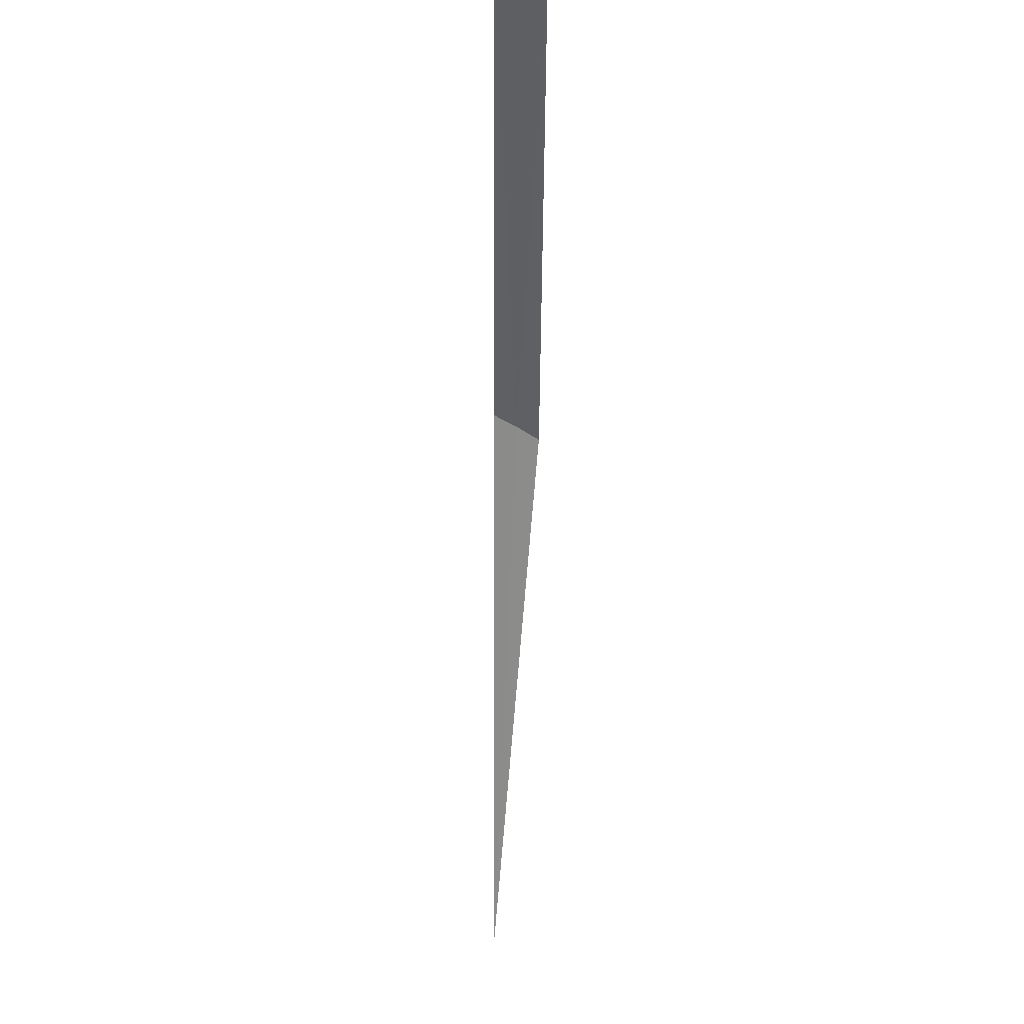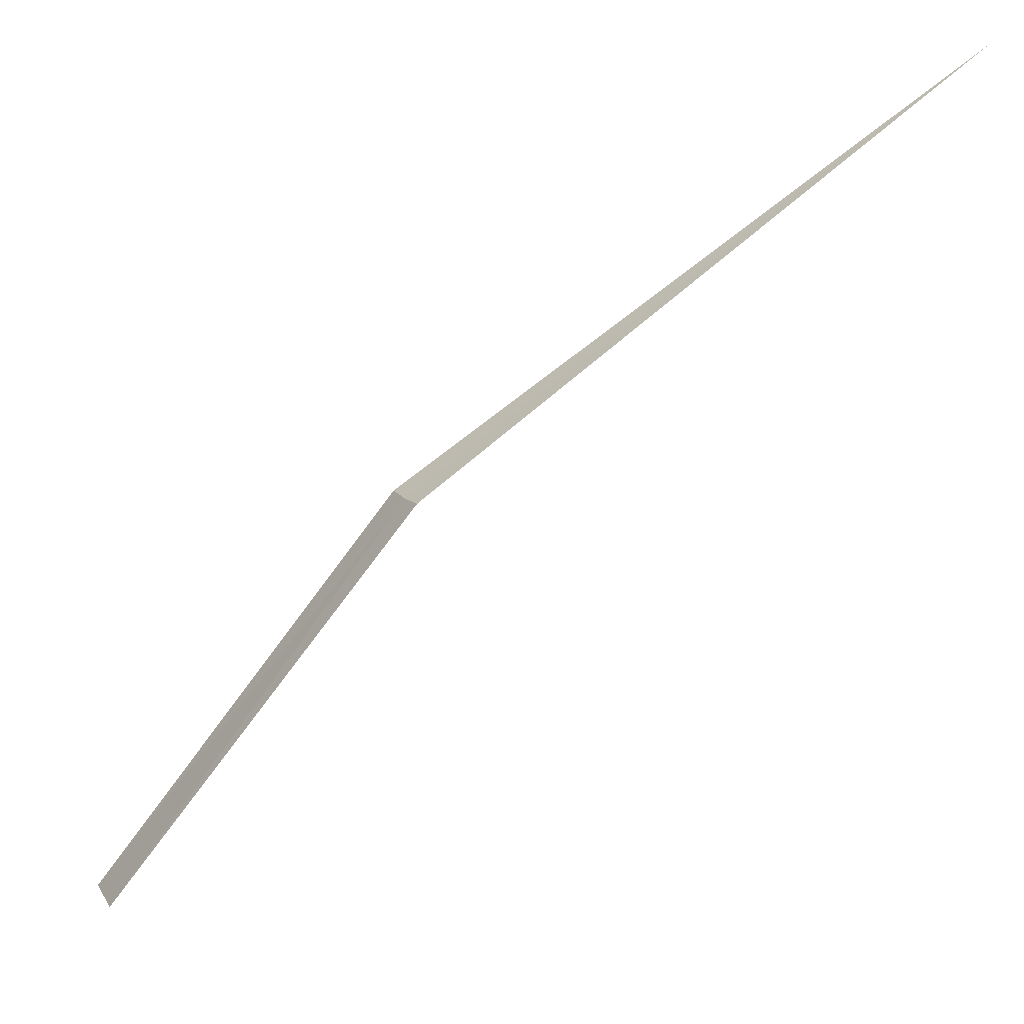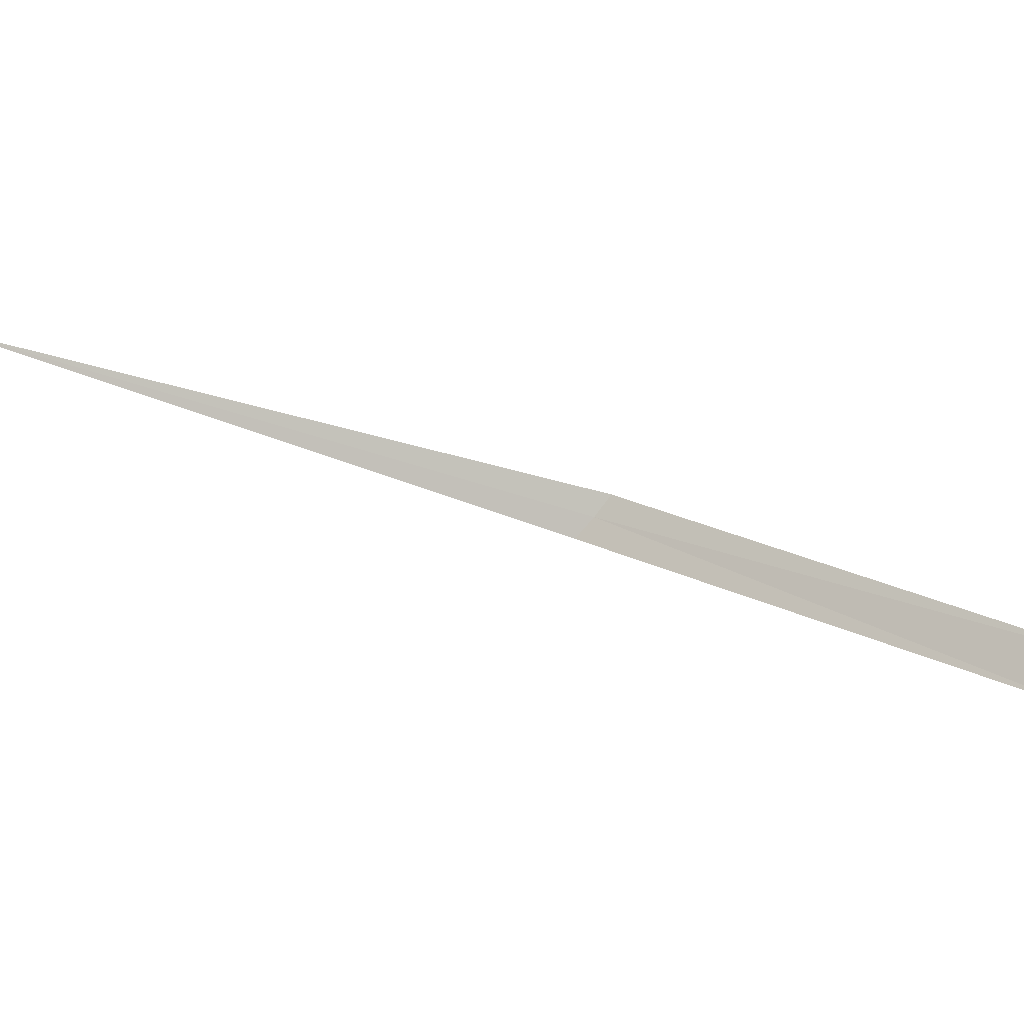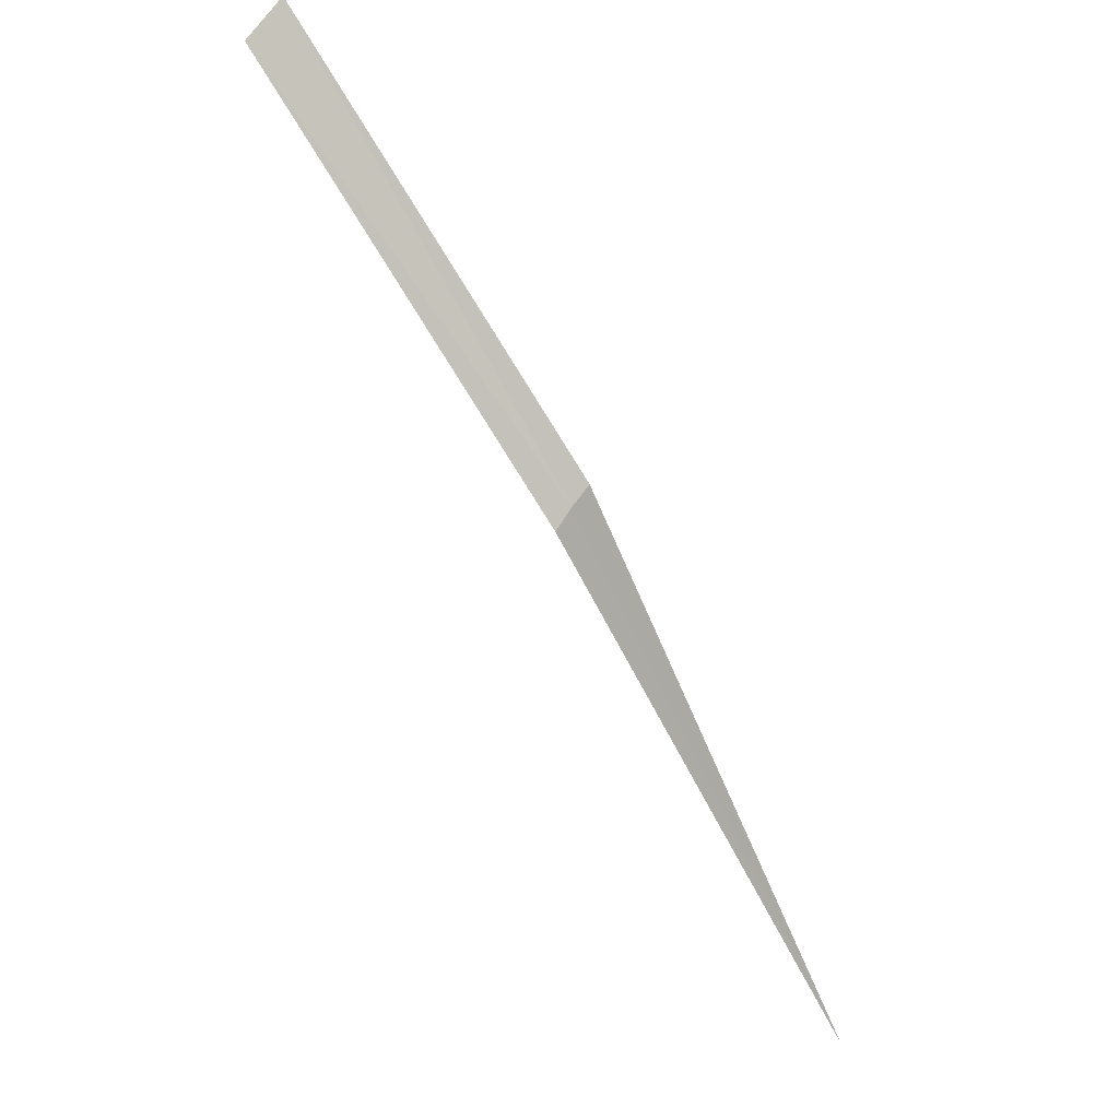
<metadata>
{"format":"obj","ext":"obj","renderer":"f3d","projection":"perspective","resolution":1024,"background":"white","views":[{"elev":-11.1,"azim":-63.1,"up":"+Z"},{"elev":-41.2,"azim":95.1,"up":"+Y"},{"elev":-9.4,"azim":-116.2,"up":"+Y"},{"elev":49.4,"azim":73.5,"up":"+Z"}]}
</metadata>
<code>
v -1.254 -0.7506 19.23
v -2.578 -1.544 20.48
v -2.676 -1.38 20.57
v -1.3 -0.6702 19.27
v 0 0 17.13
v -1.202 -0.8276 19.17
f 1 3 2
f 1 4 3
f 1 5 4
f 1 2 6
f 1 6 5

</code>
